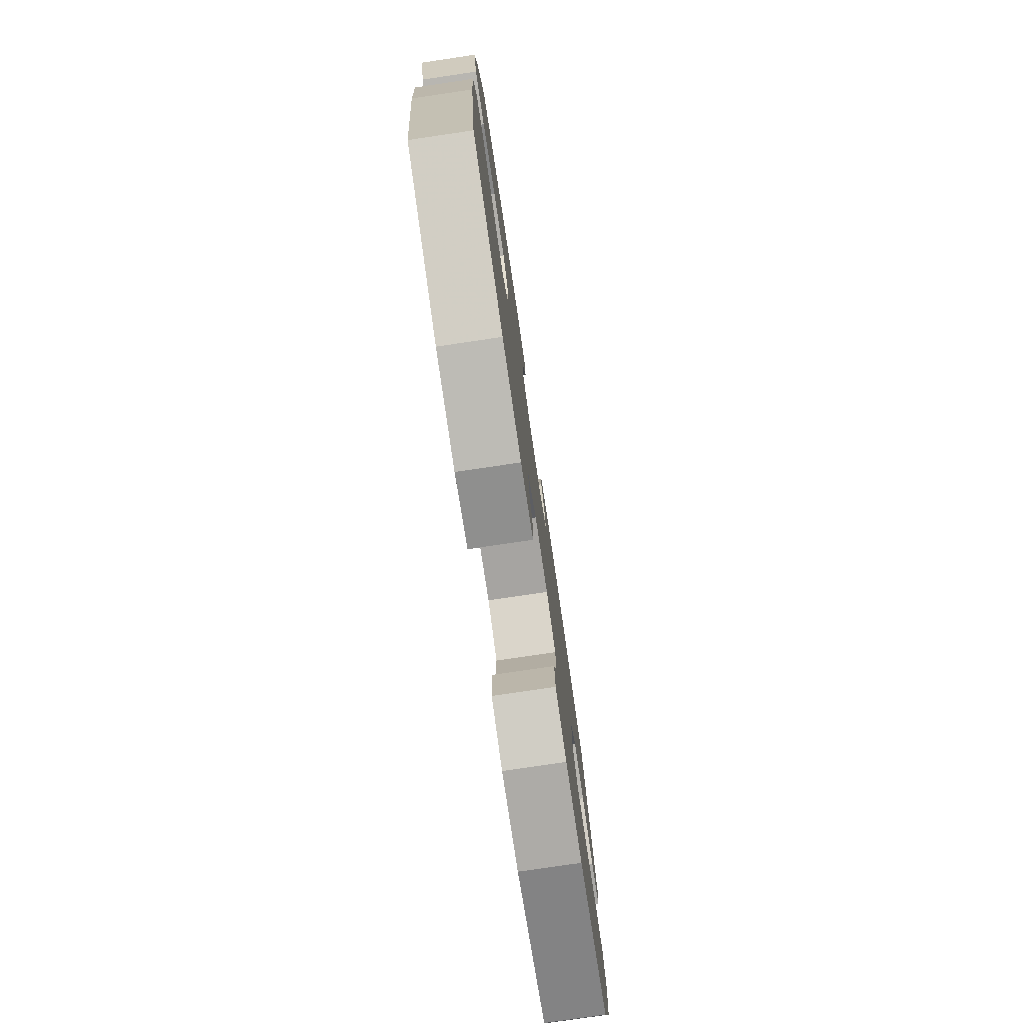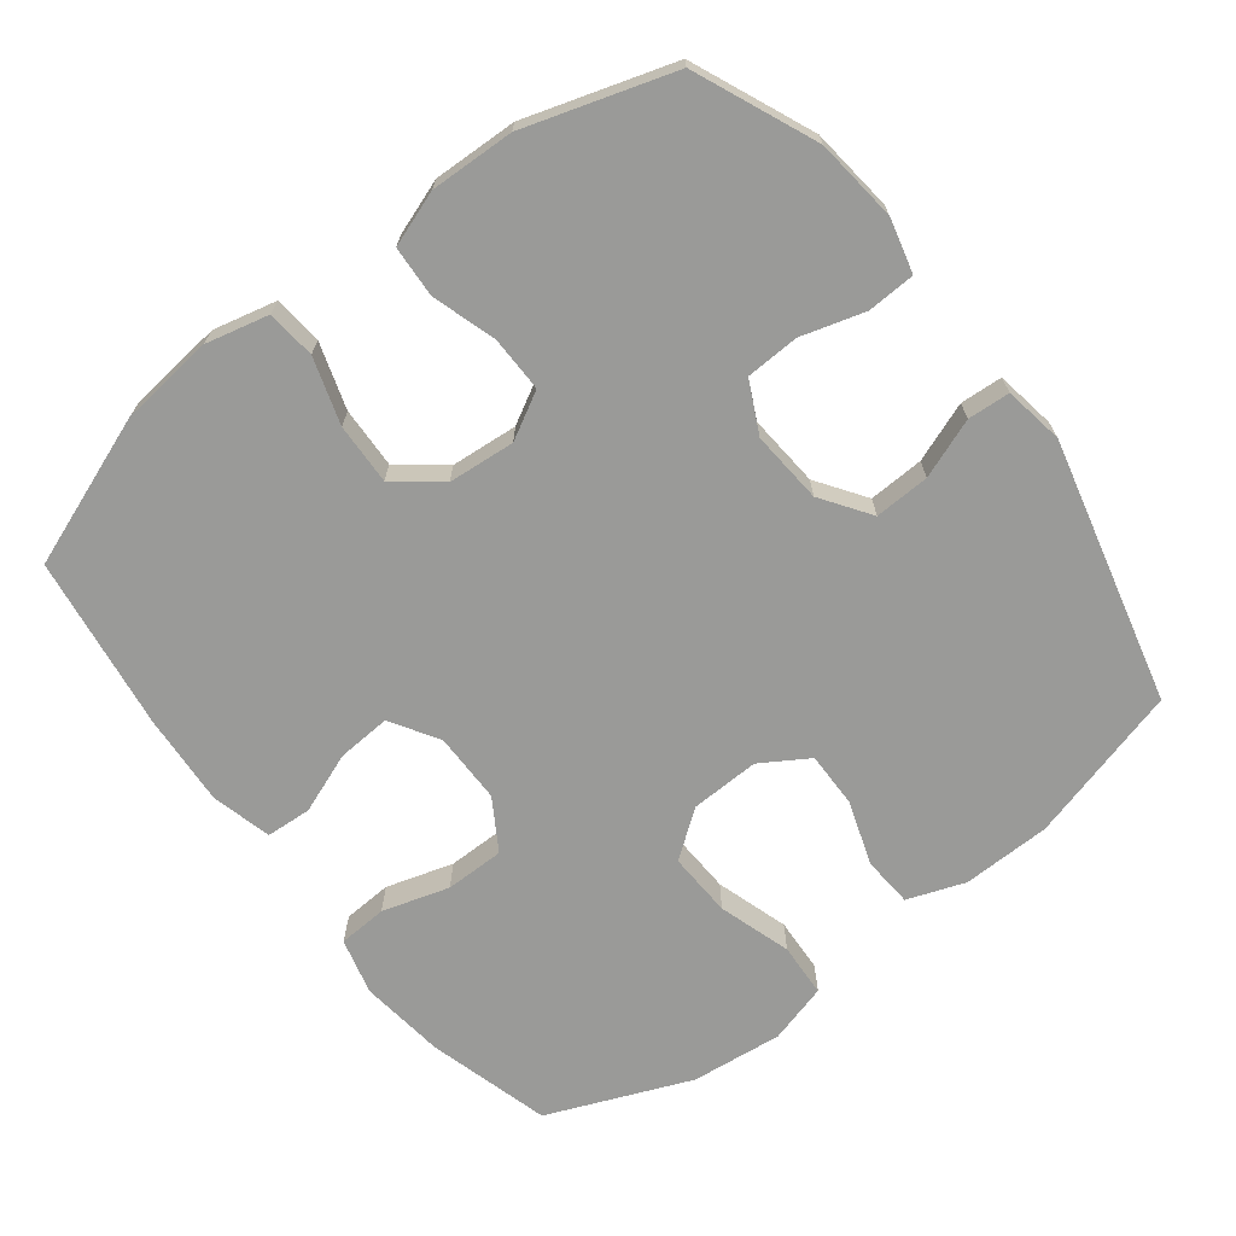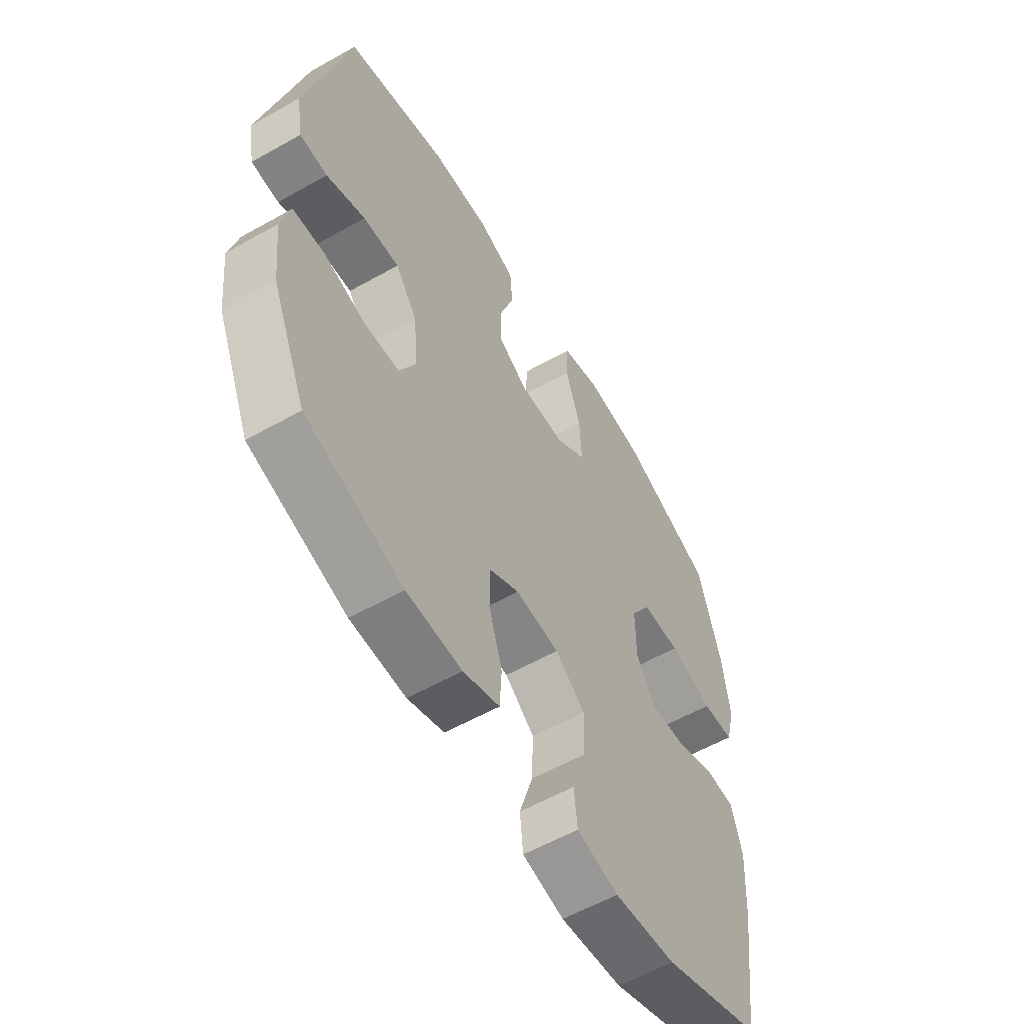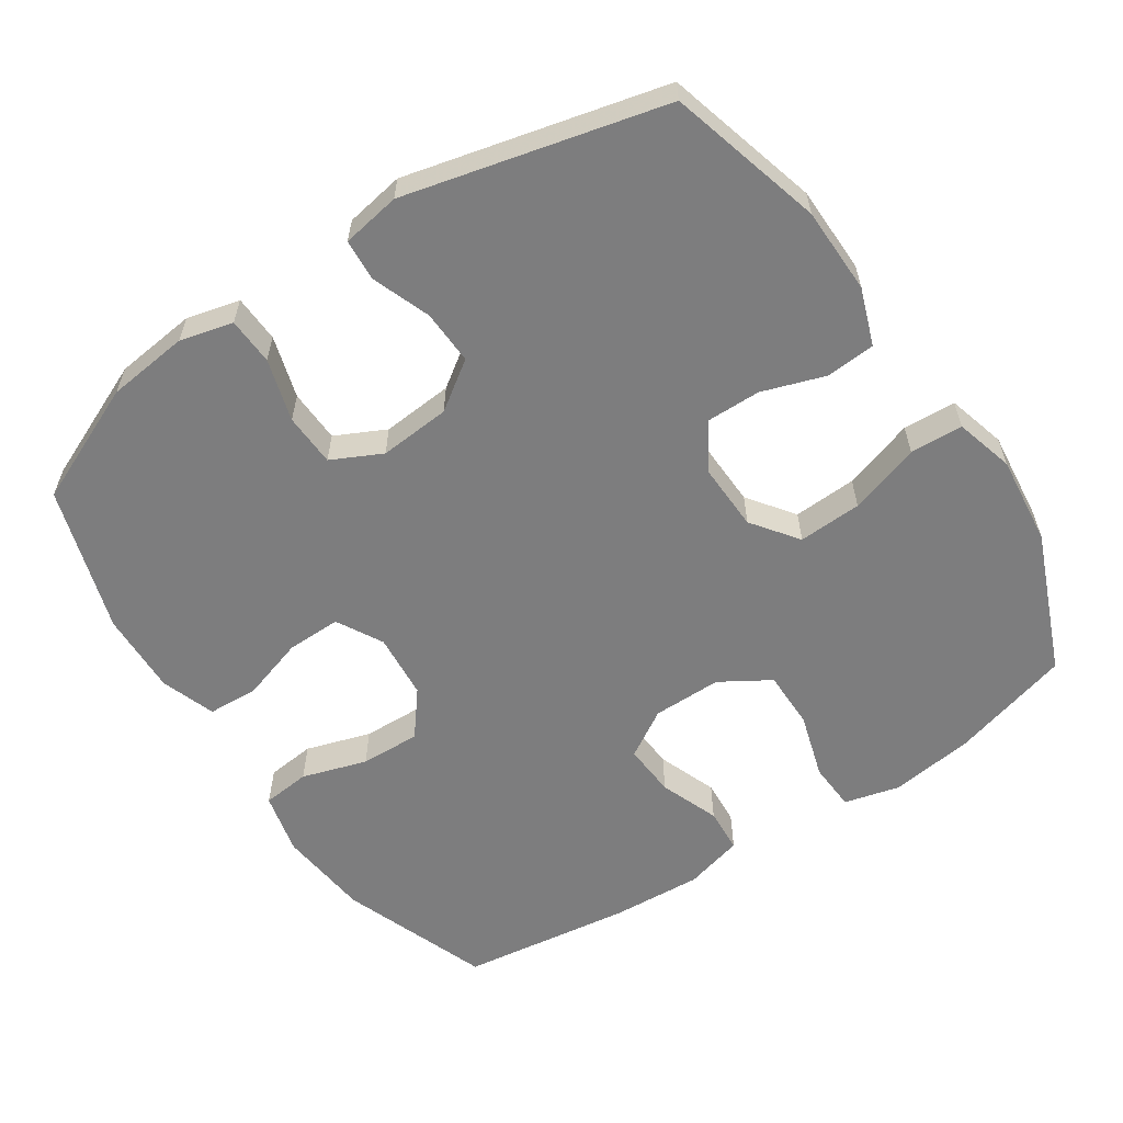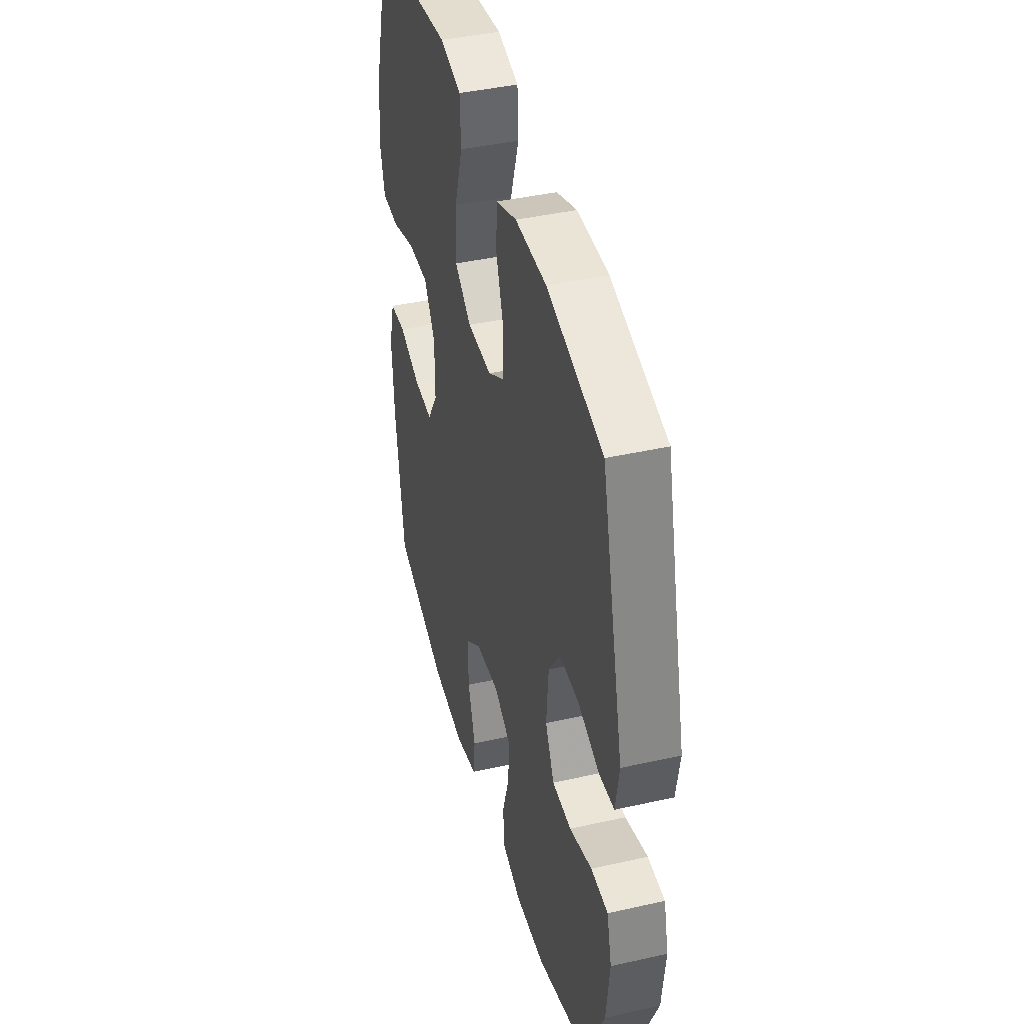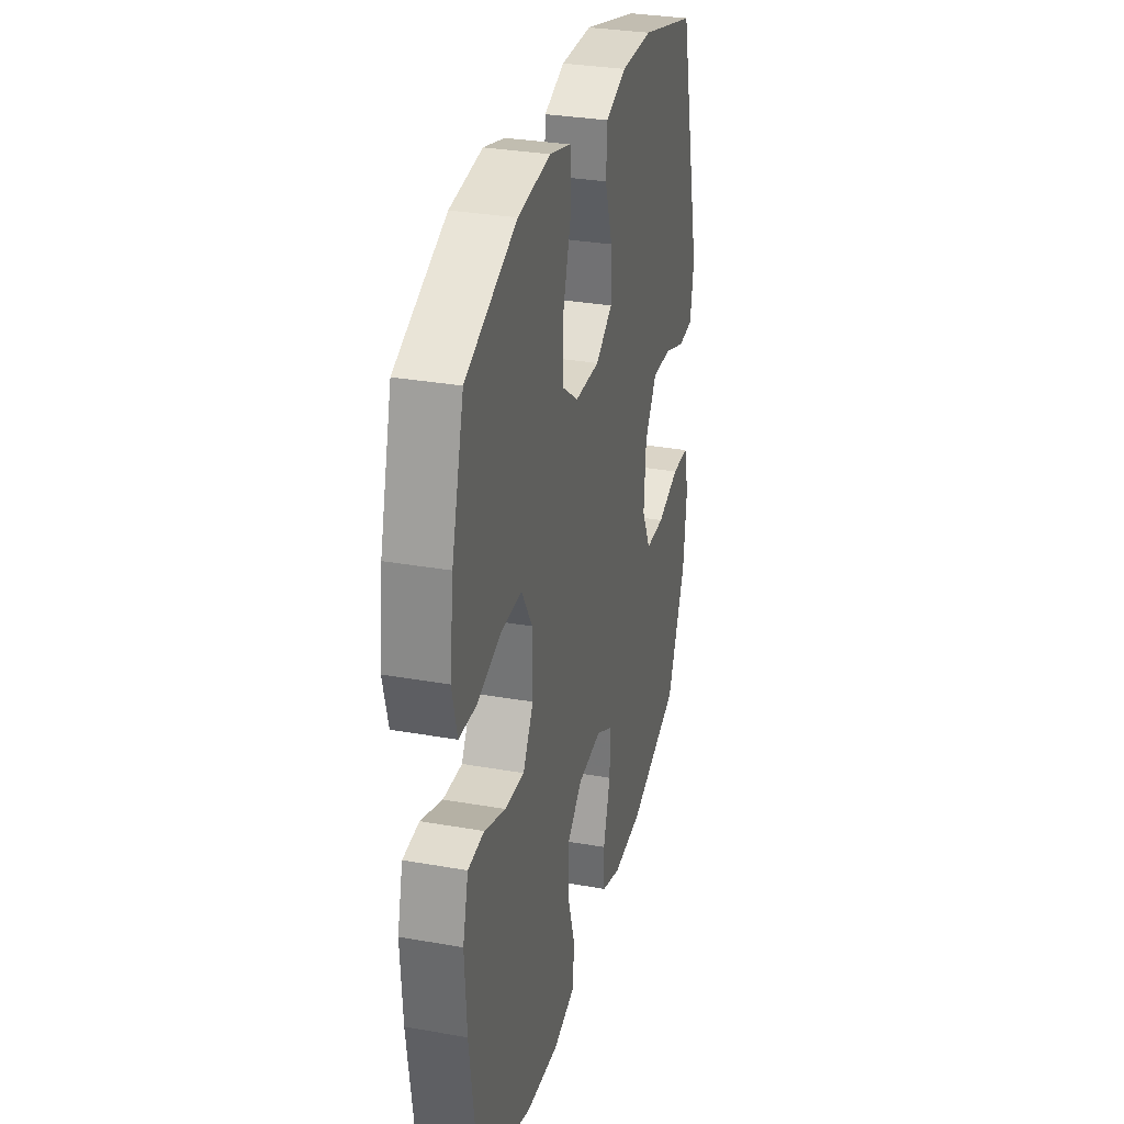
<metadata>
{"format":"obj","ext":"obj","renderer":"f3d","projection":"perspective","resolution":1024,"background":"white","views":[{"elev":-78.3,"azim":98.4,"up":"+Z"},{"elev":-69.2,"azim":-142.4,"up":"+Y"},{"elev":-57.9,"azim":-59.7,"up":"+Z"},{"elev":-59.2,"azim":-56.3,"up":"+Y"},{"elev":41.6,"azim":-105.2,"up":"+Z"},{"elev":31.3,"azim":104.1,"up":"+Z"}]}
</metadata>
<code>
v 0.5 0.07 -0.5
v 0.29 0.07 -0.578
v 0.159 0.07 -0.592
v 0.071 0.07 -0.571
v 0.064 0.07 -0.503
v 0.093 0.07 -0.411
v 0.096 0.07 -0.326
v 0.033 0.07 -0.276
v -0.06 0.07 -0.268
v -0.125 0.07 -0.304
v -0.124 0.07 -0.381
v -0.096 0.07 -0.471
v -0.1 0.07 -0.542
v -0.177 0.07 -0.569
v -0.294 0.07 -0.565
v -0.5 0.07 -0.5
v -0.573 0.07 -0.331
v -0.586 0.07 -0.215
v -0.567 0.07 -0.14
v -0.5 0.07 -0.137
v -0.412 0.07 -0.163
v -0.337 0.07 -0.16
v -0.302 0.07 -0.089
v -0.31 0.07 0.012
v -0.357 0.07 0.08
v -0.434 0.07 0.077
v -0.517 0.07 0.046
v -0.576 0.07 0.05
v -0.59 0.07 0.133
v -0.5 0.07 0.5
v -0.281 0.07 0.56
v -0.158 0.07 0.562
v -0.078 0.07 0.533
v -0.073 0.07 0.463
v -0.103 0.07 0.374
v -0.104 0.07 0.297
v -0.038 0.07 0.256
v 0.058 0.07 0.259
v 0.123 0.07 0.307
v 0.119 0.07 0.397
v 0.087 0.07 0.498
v 0.091 0.07 0.573
v 0.174 0.07 0.596
v 0.301 0.07 0.582
v 0.5 0.07 0.5
v 0.548 0.07 0.329
v 0.563 0.07 0.21
v 0.543 0.07 0.132
v 0.475 0.07 0.128
v 0.382 0.07 0.156
v 0.3 0.07 0.156
v 0.257 0.07 0.086
v 0.257 0.07 -0.012
v 0.298 0.07 -0.079
v 0.373 0.07 -0.074
v 0.457 0.07 -0.042
v 0.52 0.07 -0.046
v 0.542 0.07 -0.129
v 0.534 0.07 -0.257
v 0.5 0 -0.5
v 0.29 0 -0.578
v 0.159 0 -0.592
v 0.071 0 -0.571
v 0.064 0 -0.503
v 0.093 0 -0.411
v 0.096 0 -0.326
v 0.033 0 -0.276
v -0.06 0 -0.268
v -0.125 0 -0.304
v -0.124 0 -0.381
v -0.096 0 -0.471
v -0.1 0 -0.542
v -0.177 0 -0.569
v -0.294 0 -0.565
v -0.5 0 -0.5
v -0.573 0 -0.331
v -0.586 0 -0.215
v -0.567 0 -0.14
v -0.5 0 -0.137
v -0.412 0 -0.163
v -0.337 0 -0.16
v -0.302 0 -0.089
v -0.31 0 0.012
v -0.357 0 0.08
v -0.434 0 0.077
v -0.517 0 0.046
v -0.576 0 0.05
v -0.59 0 0.133
v -0.5 0 0.5
v -0.281 0 0.56
v -0.158 0 0.562
v -0.078 0 0.533
v -0.073 0 0.463
v -0.103 0 0.374
v -0.104 0 0.297
v -0.038 0 0.256
v 0.058 0 0.259
v 0.123 0 0.307
v 0.119 0 0.397
v 0.087 0 0.498
v 0.091 0 0.573
v 0.174 0 0.596
v 0.301 0 0.582
v 0.5 0 0.5
v 0.548 0 0.329
v 0.563 0 0.21
v 0.543 0 0.132
v 0.475 0 0.128
v 0.382 0 0.156
v 0.3 0 0.156
v 0.257 0 0.086
v 0.257 0 -0.012
v 0.298 0 -0.079
v 0.373 0 -0.074
v 0.457 0 -0.042
v 0.52 0 -0.046
v 0.542 0 -0.129
v 0.534 0 -0.257
f 55 56 57 58
f 54 55 58 59
f 47 48 49 50
f 47 50 51
f 46 47 51
f 45 46 51
f 44 45 51 52
f 40 41 42 43
f 39 40 43 44
f 32 33 34 35
f 32 35 36
f 31 32 36
f 30 31 36
f 29 30 36 37
f 26 27 28 29
f 25 26 29 37
f 18 19 20 21
f 18 21 22
f 17 18 22
f 16 17 22
f 15 16 22 23
f 11 12 13 14
f 10 11 14 15
f 3 4 5 6
f 3 6 7
f 2 3 7
f 54 59 1 2
f 53 54 2 7
f 52 53 7 8
f 39 44 52 8
f 38 39 8 9
f 24 25 37 38
f 23 24 38 9
f 10 15 23
f 9 10 23
f 117 116 115 114
f 118 117 114 113
f 109 108 107 106
f 110 109 106
f 110 106 105
f 110 105 104
f 111 110 104 103
f 102 101 100 99
f 103 102 99 98
f 94 93 92 91
f 95 94 91
f 95 91 90
f 95 90 89
f 96 95 89 88
f 88 87 86 85
f 96 88 85 84
f 80 79 78 77
f 81 80 77
f 81 77 76
f 81 76 75
f 82 81 75 74
f 73 72 71 70
f 74 73 70 69
f 65 64 63 62
f 66 65 62
f 66 62 61
f 61 60 118 113
f 66 61 113 112
f 67 66 112 111
f 67 111 103 98
f 68 67 98 97
f 97 96 84 83
f 68 97 83 82
f 82 74 69
f 82 69 68
f 1 60 61 2
f 2 61 62 3
f 3 62 63 4
f 4 63 64 5
f 5 64 65 6
f 6 65 66 7
f 7 66 67 8
f 8 67 68 9
f 9 68 69 10
f 10 69 70 11
f 11 70 71 12
f 12 71 72 13
f 13 72 73 14
f 14 73 74 15
f 15 74 75 16
f 16 75 76 17
f 17 76 77 18
f 18 77 78 19
f 19 78 79 20
f 20 79 80 21
f 21 80 81 22
f 22 81 82 23
f 23 82 83 24
f 24 83 84 25
f 25 84 85 26
f 26 85 86 27
f 27 86 87 28
f 28 87 88 29
f 29 88 89 30
f 30 89 90 31
f 31 90 91 32
f 32 91 92 33
f 33 92 93 34
f 34 93 94 35
f 35 94 95 36
f 36 95 96 37
f 37 96 97 38
f 38 97 98 39
f 39 98 99 40
f 40 99 100 41
f 41 100 101 42
f 42 101 102 43
f 43 102 103 44
f 44 103 104 45
f 45 104 105 46
f 46 105 106 47
f 47 106 107 48
f 48 107 108 49
f 49 108 109 50
f 50 109 110 51
f 51 110 111 52
f 52 111 112 53
f 53 112 113 54
f 54 113 114 55
f 55 114 115 56
f 56 115 116 57
f 57 116 117 58
f 58 117 118 59
f 59 118 60 1

</code>
